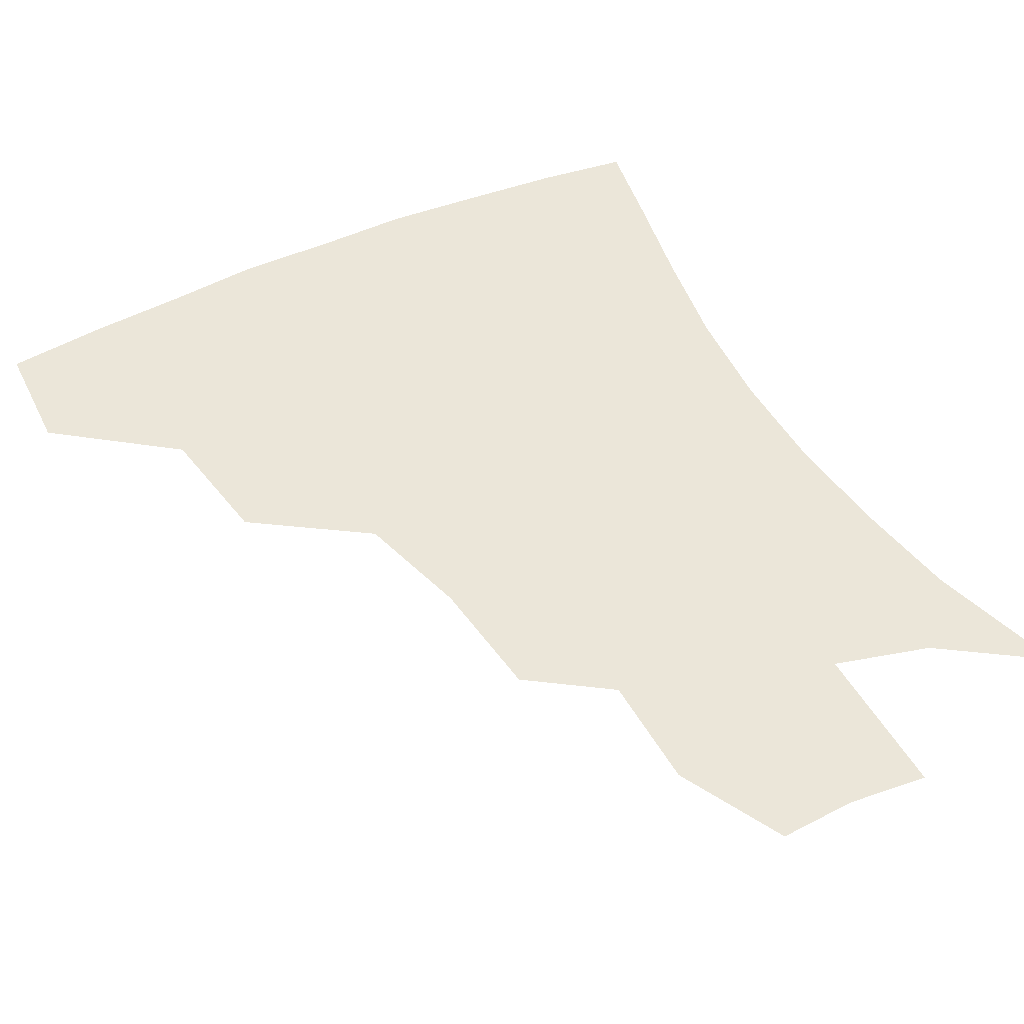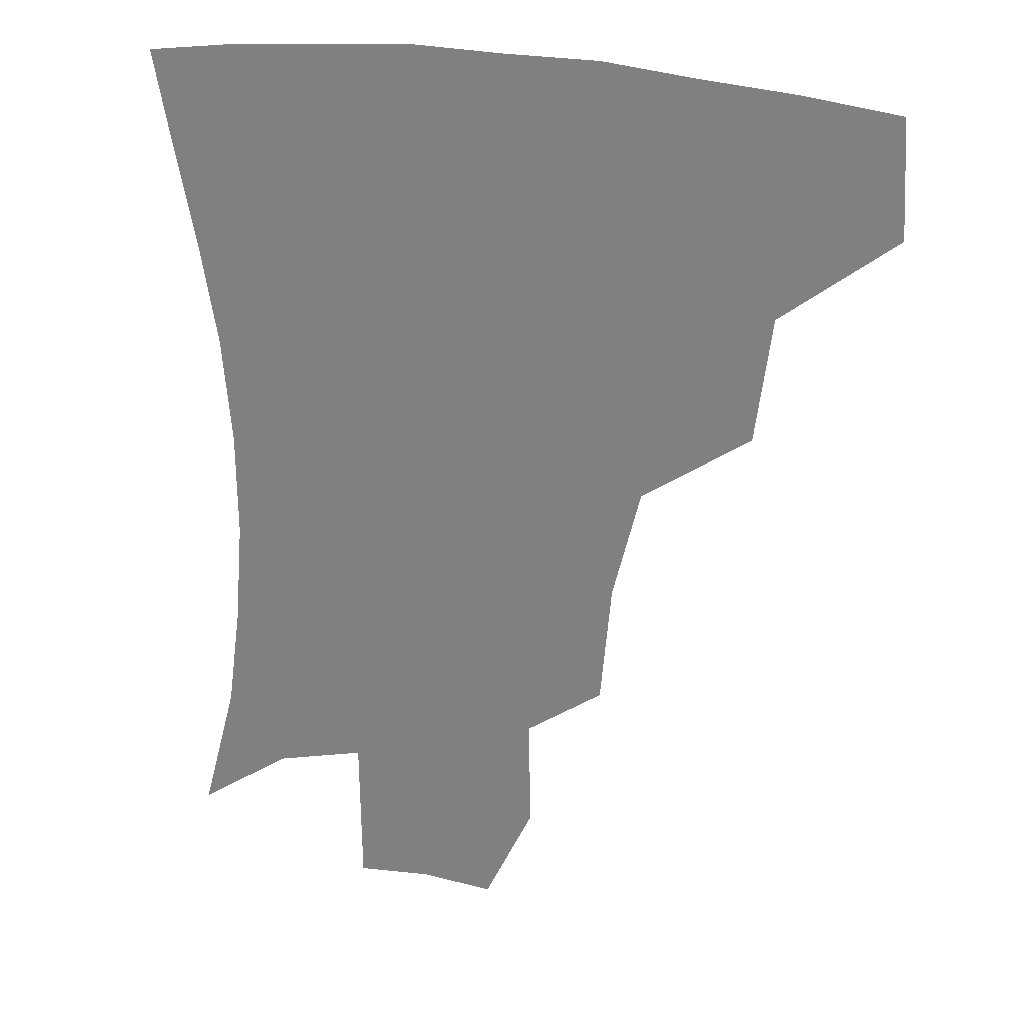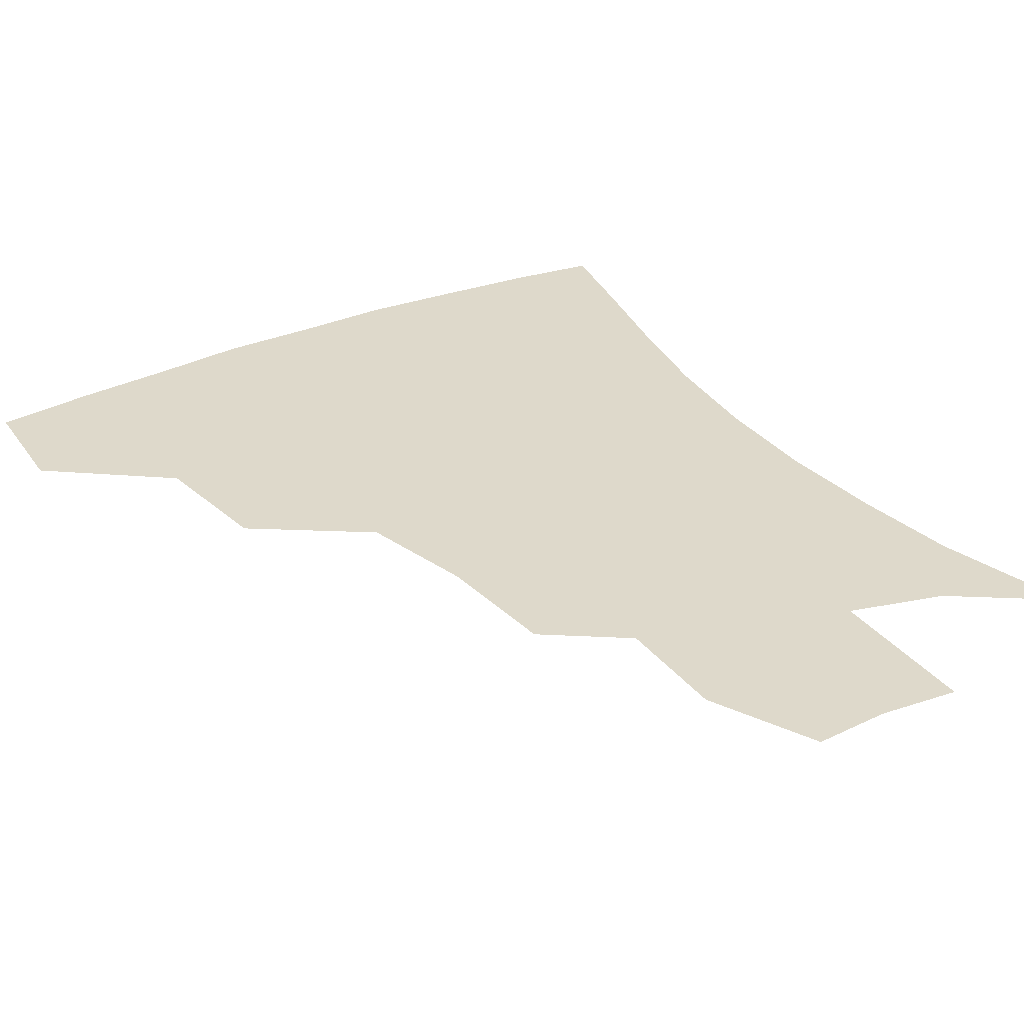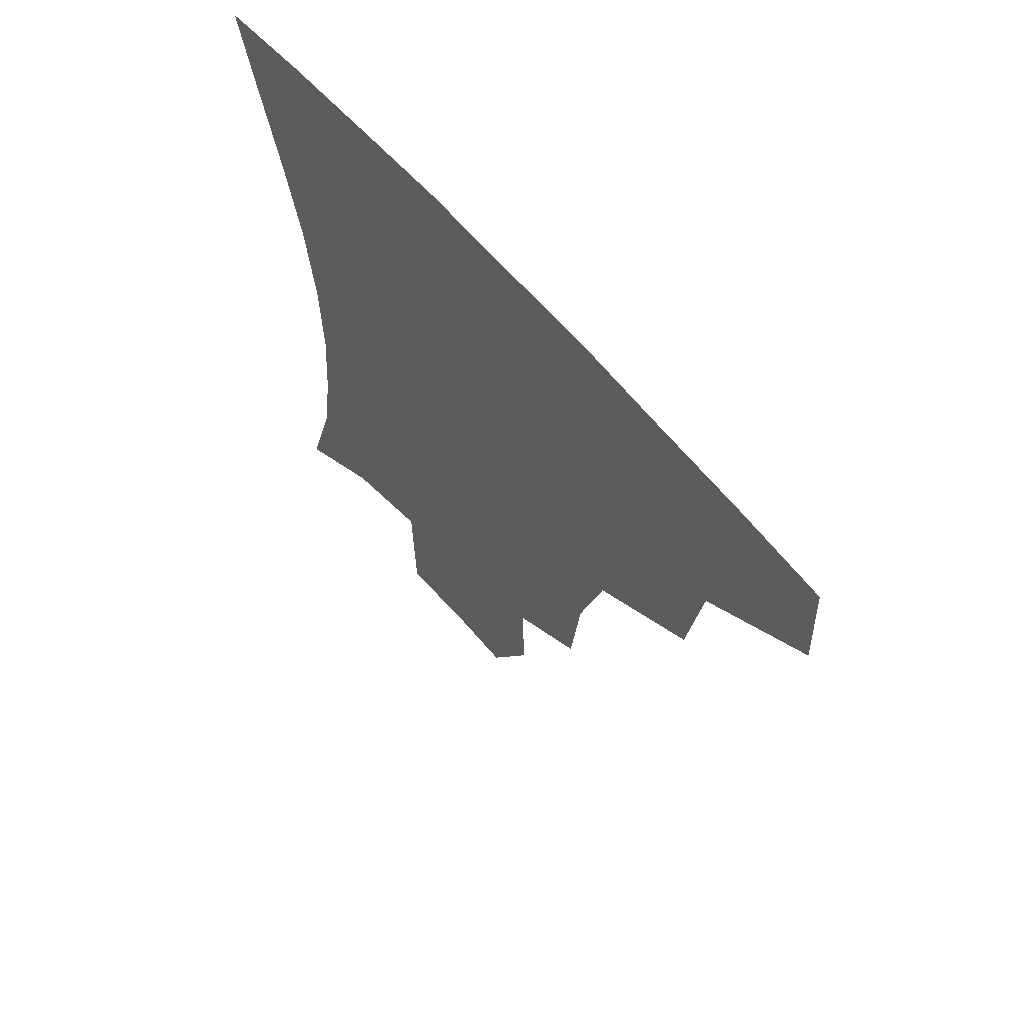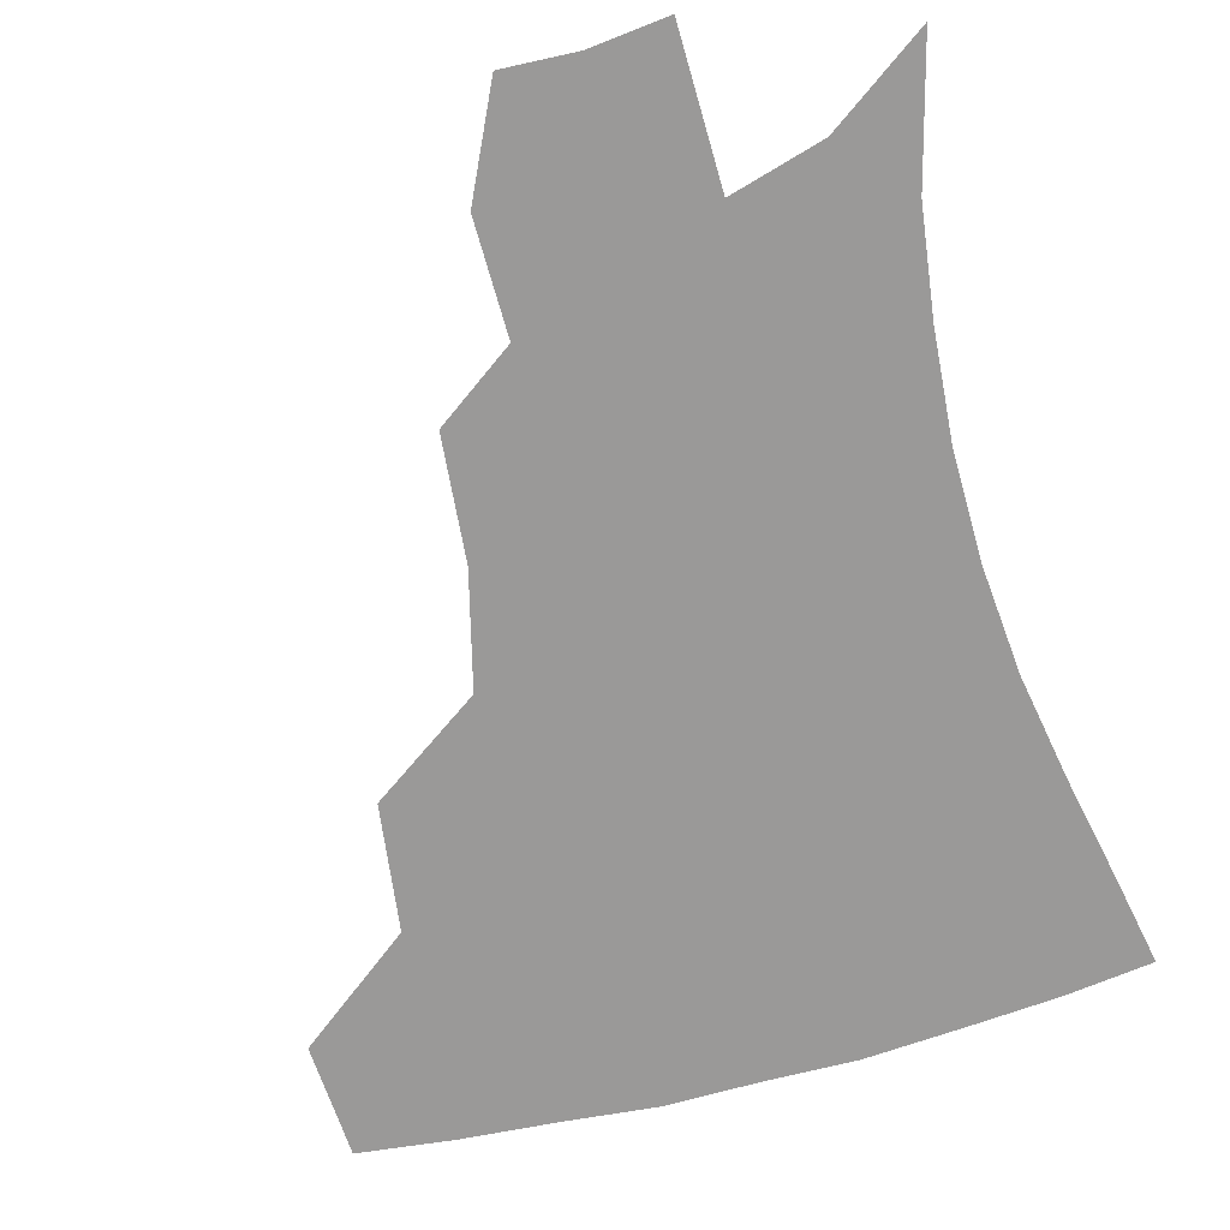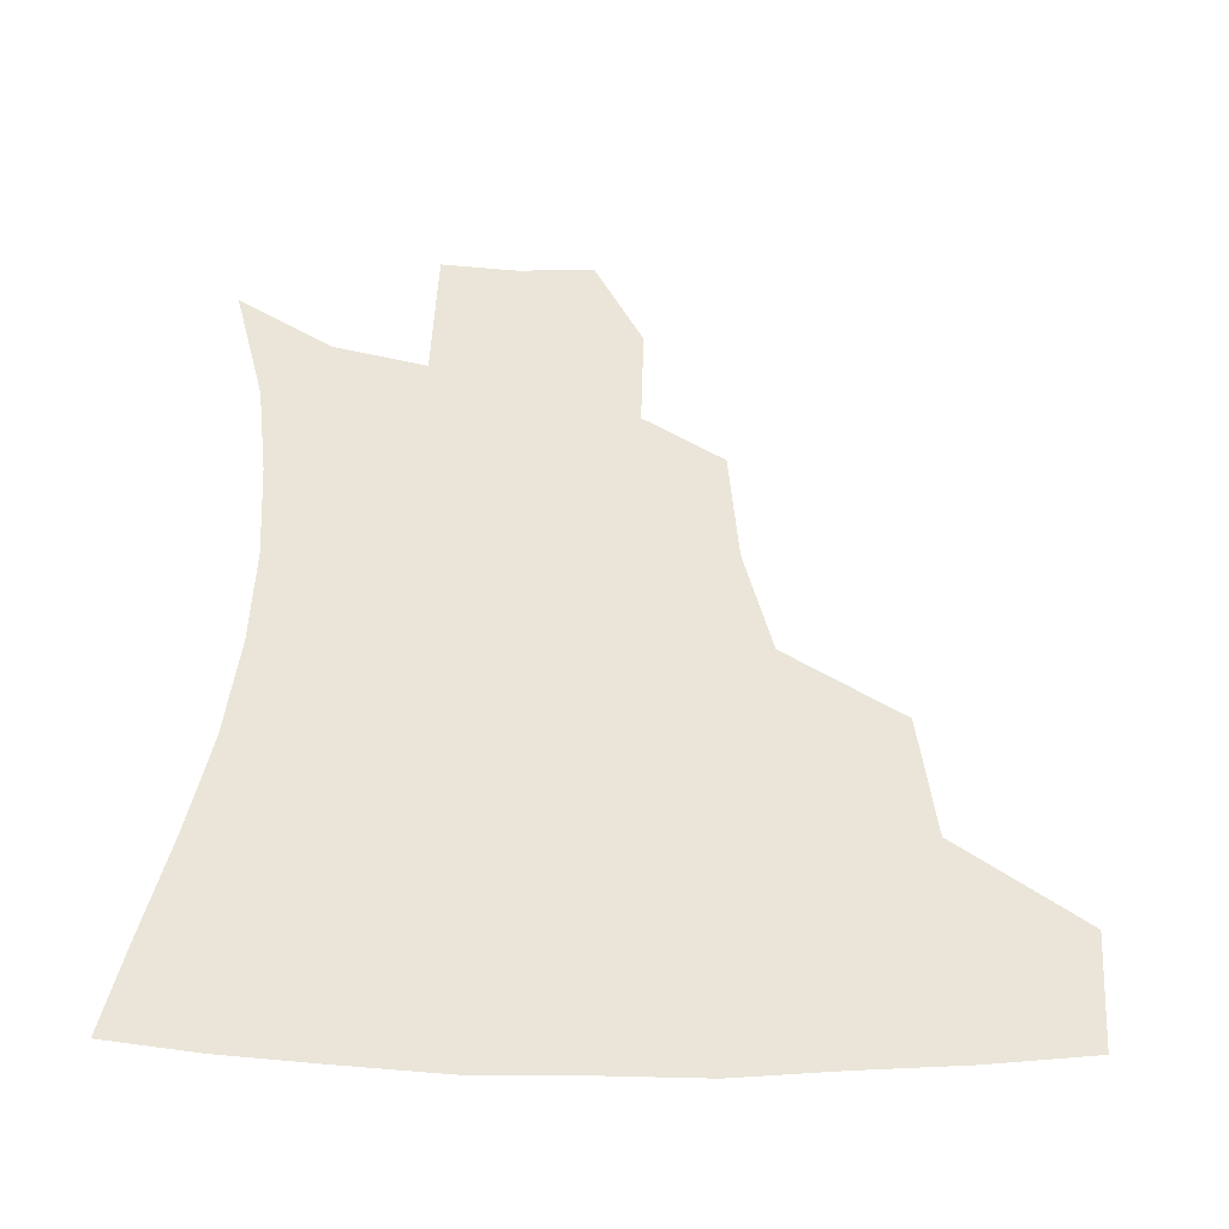
<metadata>
{"format":"obj","ext":"obj","renderer":"f3d","projection":"perspective","resolution":1024,"background":"white","views":[{"elev":46.8,"azim":-28.0,"up":"+Z"},{"elev":25.4,"azim":-160.9,"up":"+Y"},{"elev":31.7,"azim":-31.7,"up":"+Z"},{"elev":65.3,"azim":-131.1,"up":"+Y"},{"elev":-69.1,"azim":15.3,"up":"+Z"},{"elev":45.4,"azim":-178.9,"up":"+Z"}]}
</metadata>
<code>
v 452.7 381 0
v 454.7 416.9 0
v 493.5 314.1 0
v 488.4 353.1 0
v 488.3 390.3 0
v 484.6 420.3 0
v 539.6 217.6 0
v 536.2 255.4 0
v 527.5 290.4 0
v 523.4 334.4 0
v 520.7 365.3 0
v 517.3 393.4 0
v 514.4 422.4 0
v 563.4 165.4 0
v 563.7 200.4 0
v 560.4 241 0
v 555.9 270.8 0
v 551.7 306.9 0
v 549.3 339.5 0
v 548.6 369.6 0
v 546 395.8 0
v 543.1 425.1 0
v 578.6 133.3 0
v 584.7 179.4 0
v 583.3 217.5 0
v 580.5 248.3 0
v 577.7 281 0
v 576 314.4 0
v 575.1 342.7 0
v 574.9 370.4 0
v 574.3 396.7 0
v 572.7 424.9 0
v 601.3 134.4 0
v 604.8 183 0
v 602.8 218.5 0
v 600.8 252.6 0
v 599.4 284.8 0
v 599.3 316.2 0
v 600.3 344.1 0
v 601.5 371 0
v 602.5 396.7 0
v 601 425.3 0
v 624.8 131.8 0
v 625.4 178.8 0
v 622.8 218.3 0
v 621.1 252.4 0
v 620.9 282.8 0
v 621.9 312.6 0
v 624.1 343.2 0
v 627 370.3 0
v 629.6 396 0
v 630.9 423 0
v 653.7 170.7 0
v 644.7 212.2 0
v 642.4 244.1 0
v 641.6 276.4 0
v 643 308.1 0
v 646.7 337.2 0
v 651.4 366 0
v 656.3 394 0
v 659.8 420.5 0
v 683.6 149.7 0
v 672.5 191.5 0
v 668.2 223.8 0
v 665.5 257 0
v 665.8 290 0
v 668.8 323.3 0
v 674.5 356 0
v 681.4 389.2 0
v 686.7 416.8 0
f 4 5 1
f 1 5 2
f 5 6 2
f 9 10 3
f 3 10 4
f 10 11 4
f 4 11 5
f 11 12 5
f 5 12 6
f 12 13 6
f 15 16 7
f 7 16 8
f 16 17 8
f 8 17 9
f 17 18 9
f 9 18 10
f 18 19 10
f 10 19 11
f 19 20 11
f 11 20 12
f 20 21 12
f 12 21 13
f 21 22 13
f 23 24 14
f 14 24 15
f 24 25 15
f 15 25 16
f 25 26 16
f 16 26 17
f 26 27 17
f 17 27 18
f 27 28 18
f 18 28 19
f 28 29 19
f 19 29 20
f 29 30 20
f 20 30 21
f 30 31 21
f 21 31 22
f 31 32 22
f 23 33 24
f 33 34 24
f 24 34 25
f 34 35 25
f 25 35 26
f 35 36 26
f 26 36 27
f 36 37 27
f 27 37 28
f 37 38 28
f 28 38 29
f 38 39 29
f 29 39 30
f 39 40 30
f 30 40 31
f 40 41 31
f 31 41 32
f 41 42 32
f 33 43 34
f 43 44 34
f 34 44 35
f 44 45 35
f 35 45 36
f 45 46 36
f 36 46 37
f 46 47 37
f 37 47 38
f 47 48 38
f 38 48 39
f 48 49 39
f 39 49 40
f 49 50 40
f 40 50 41
f 50 51 41
f 41 51 42
f 51 52 42
f 44 53 45
f 53 54 45
f 45 54 46
f 54 55 46
f 46 55 47
f 55 56 47
f 47 56 48
f 56 57 48
f 48 57 49
f 57 58 49
f 49 58 50
f 58 59 50
f 50 59 51
f 59 60 51
f 51 60 52
f 60 61 52
f 53 62 54
f 62 63 54
f 54 63 55
f 63 64 55
f 55 64 56
f 64 65 56
f 56 65 57
f 65 66 57
f 57 66 58
f 66 67 58
f 58 67 59
f 67 68 59
f 59 68 60
f 68 69 60
f 60 69 61
f 69 70 61

</code>
